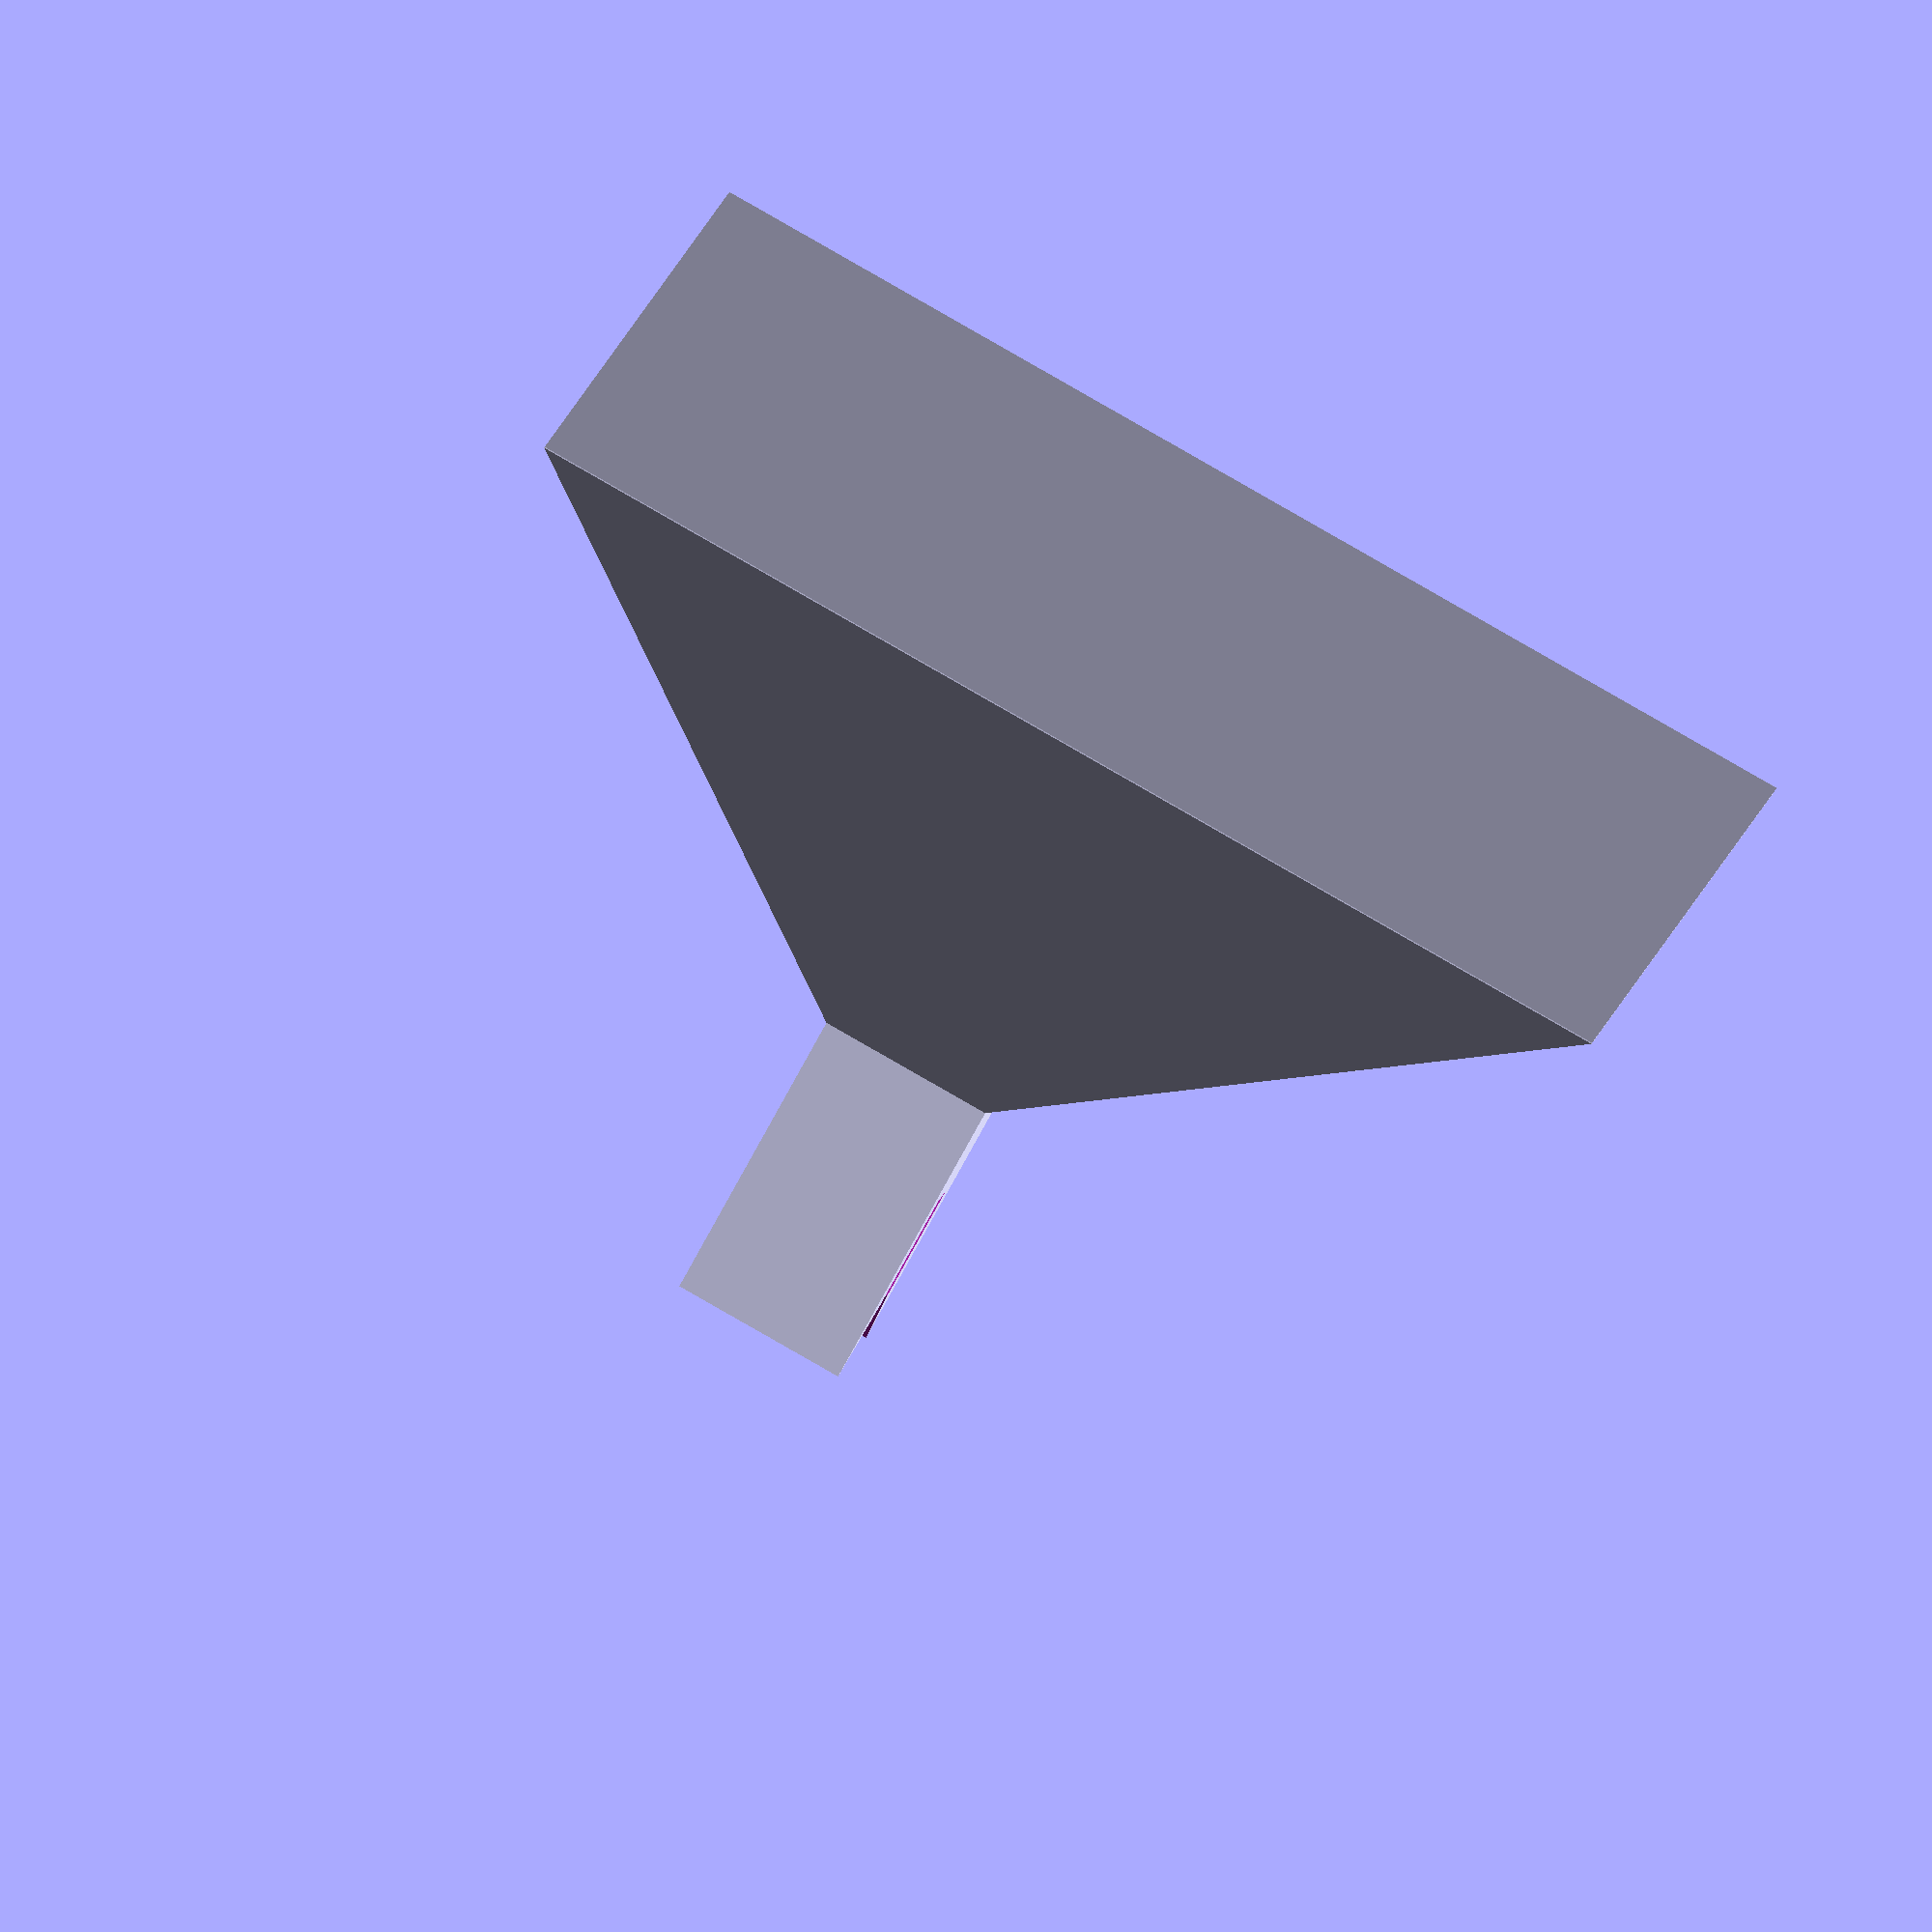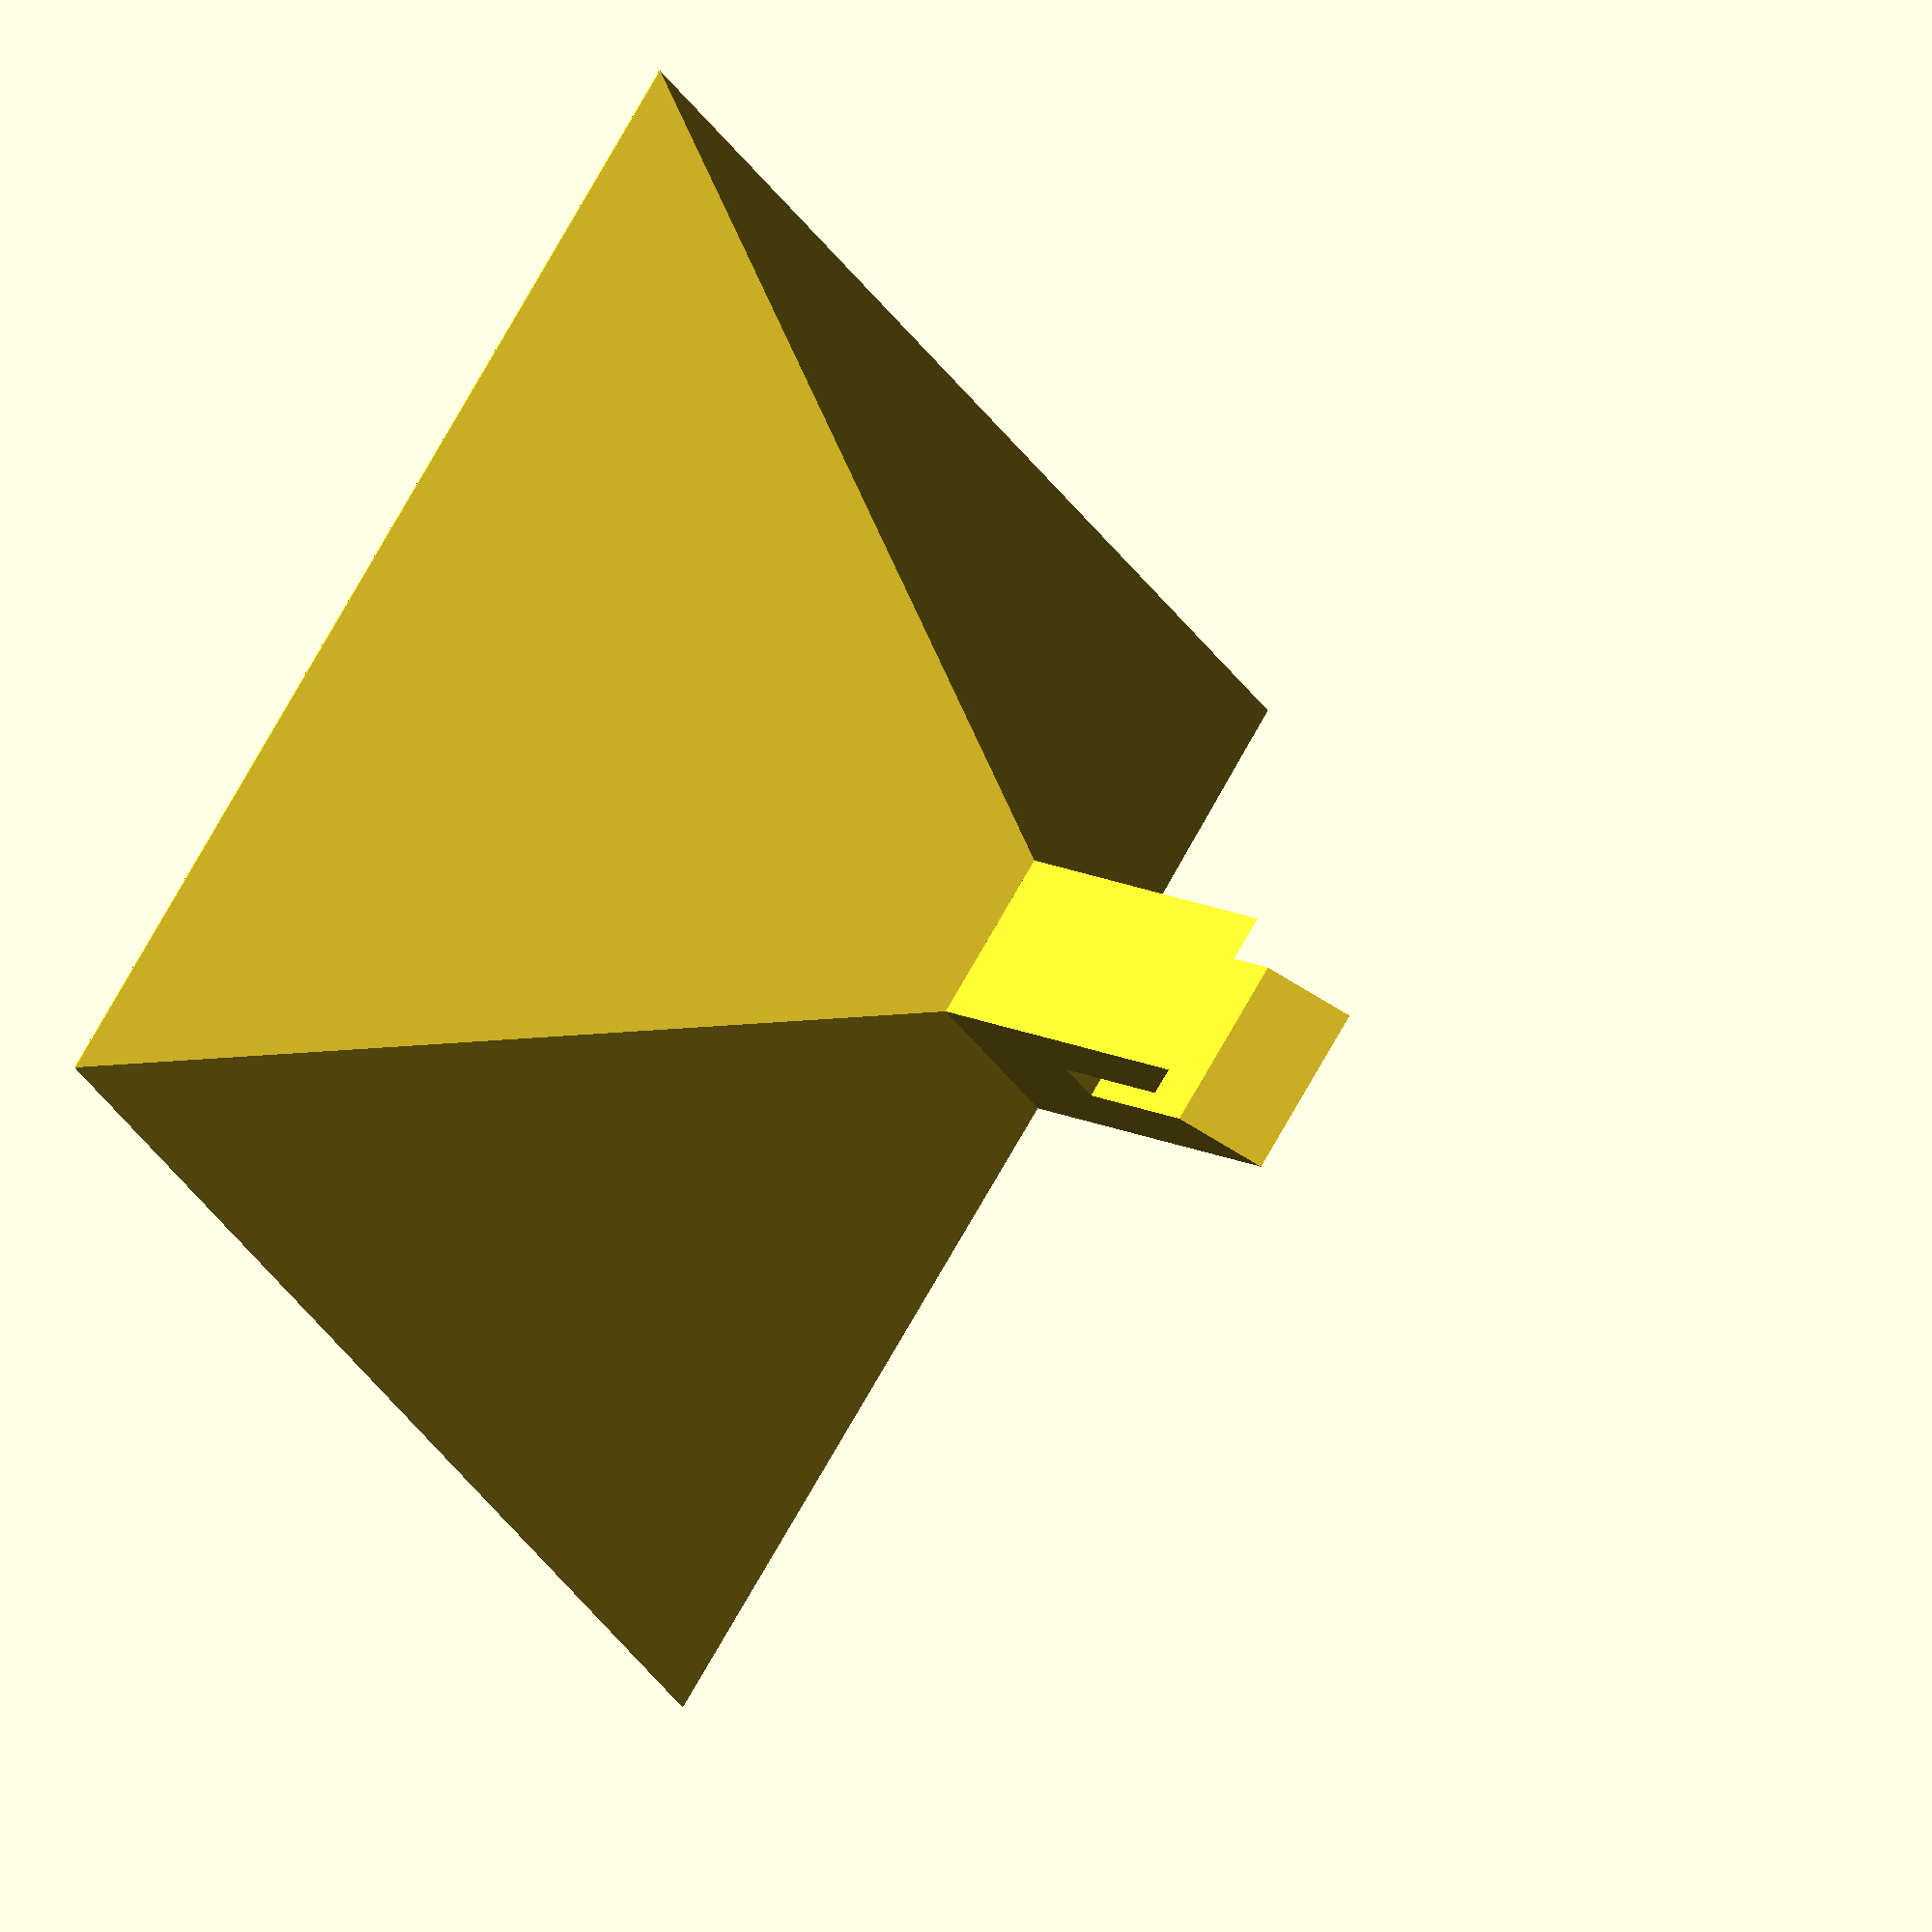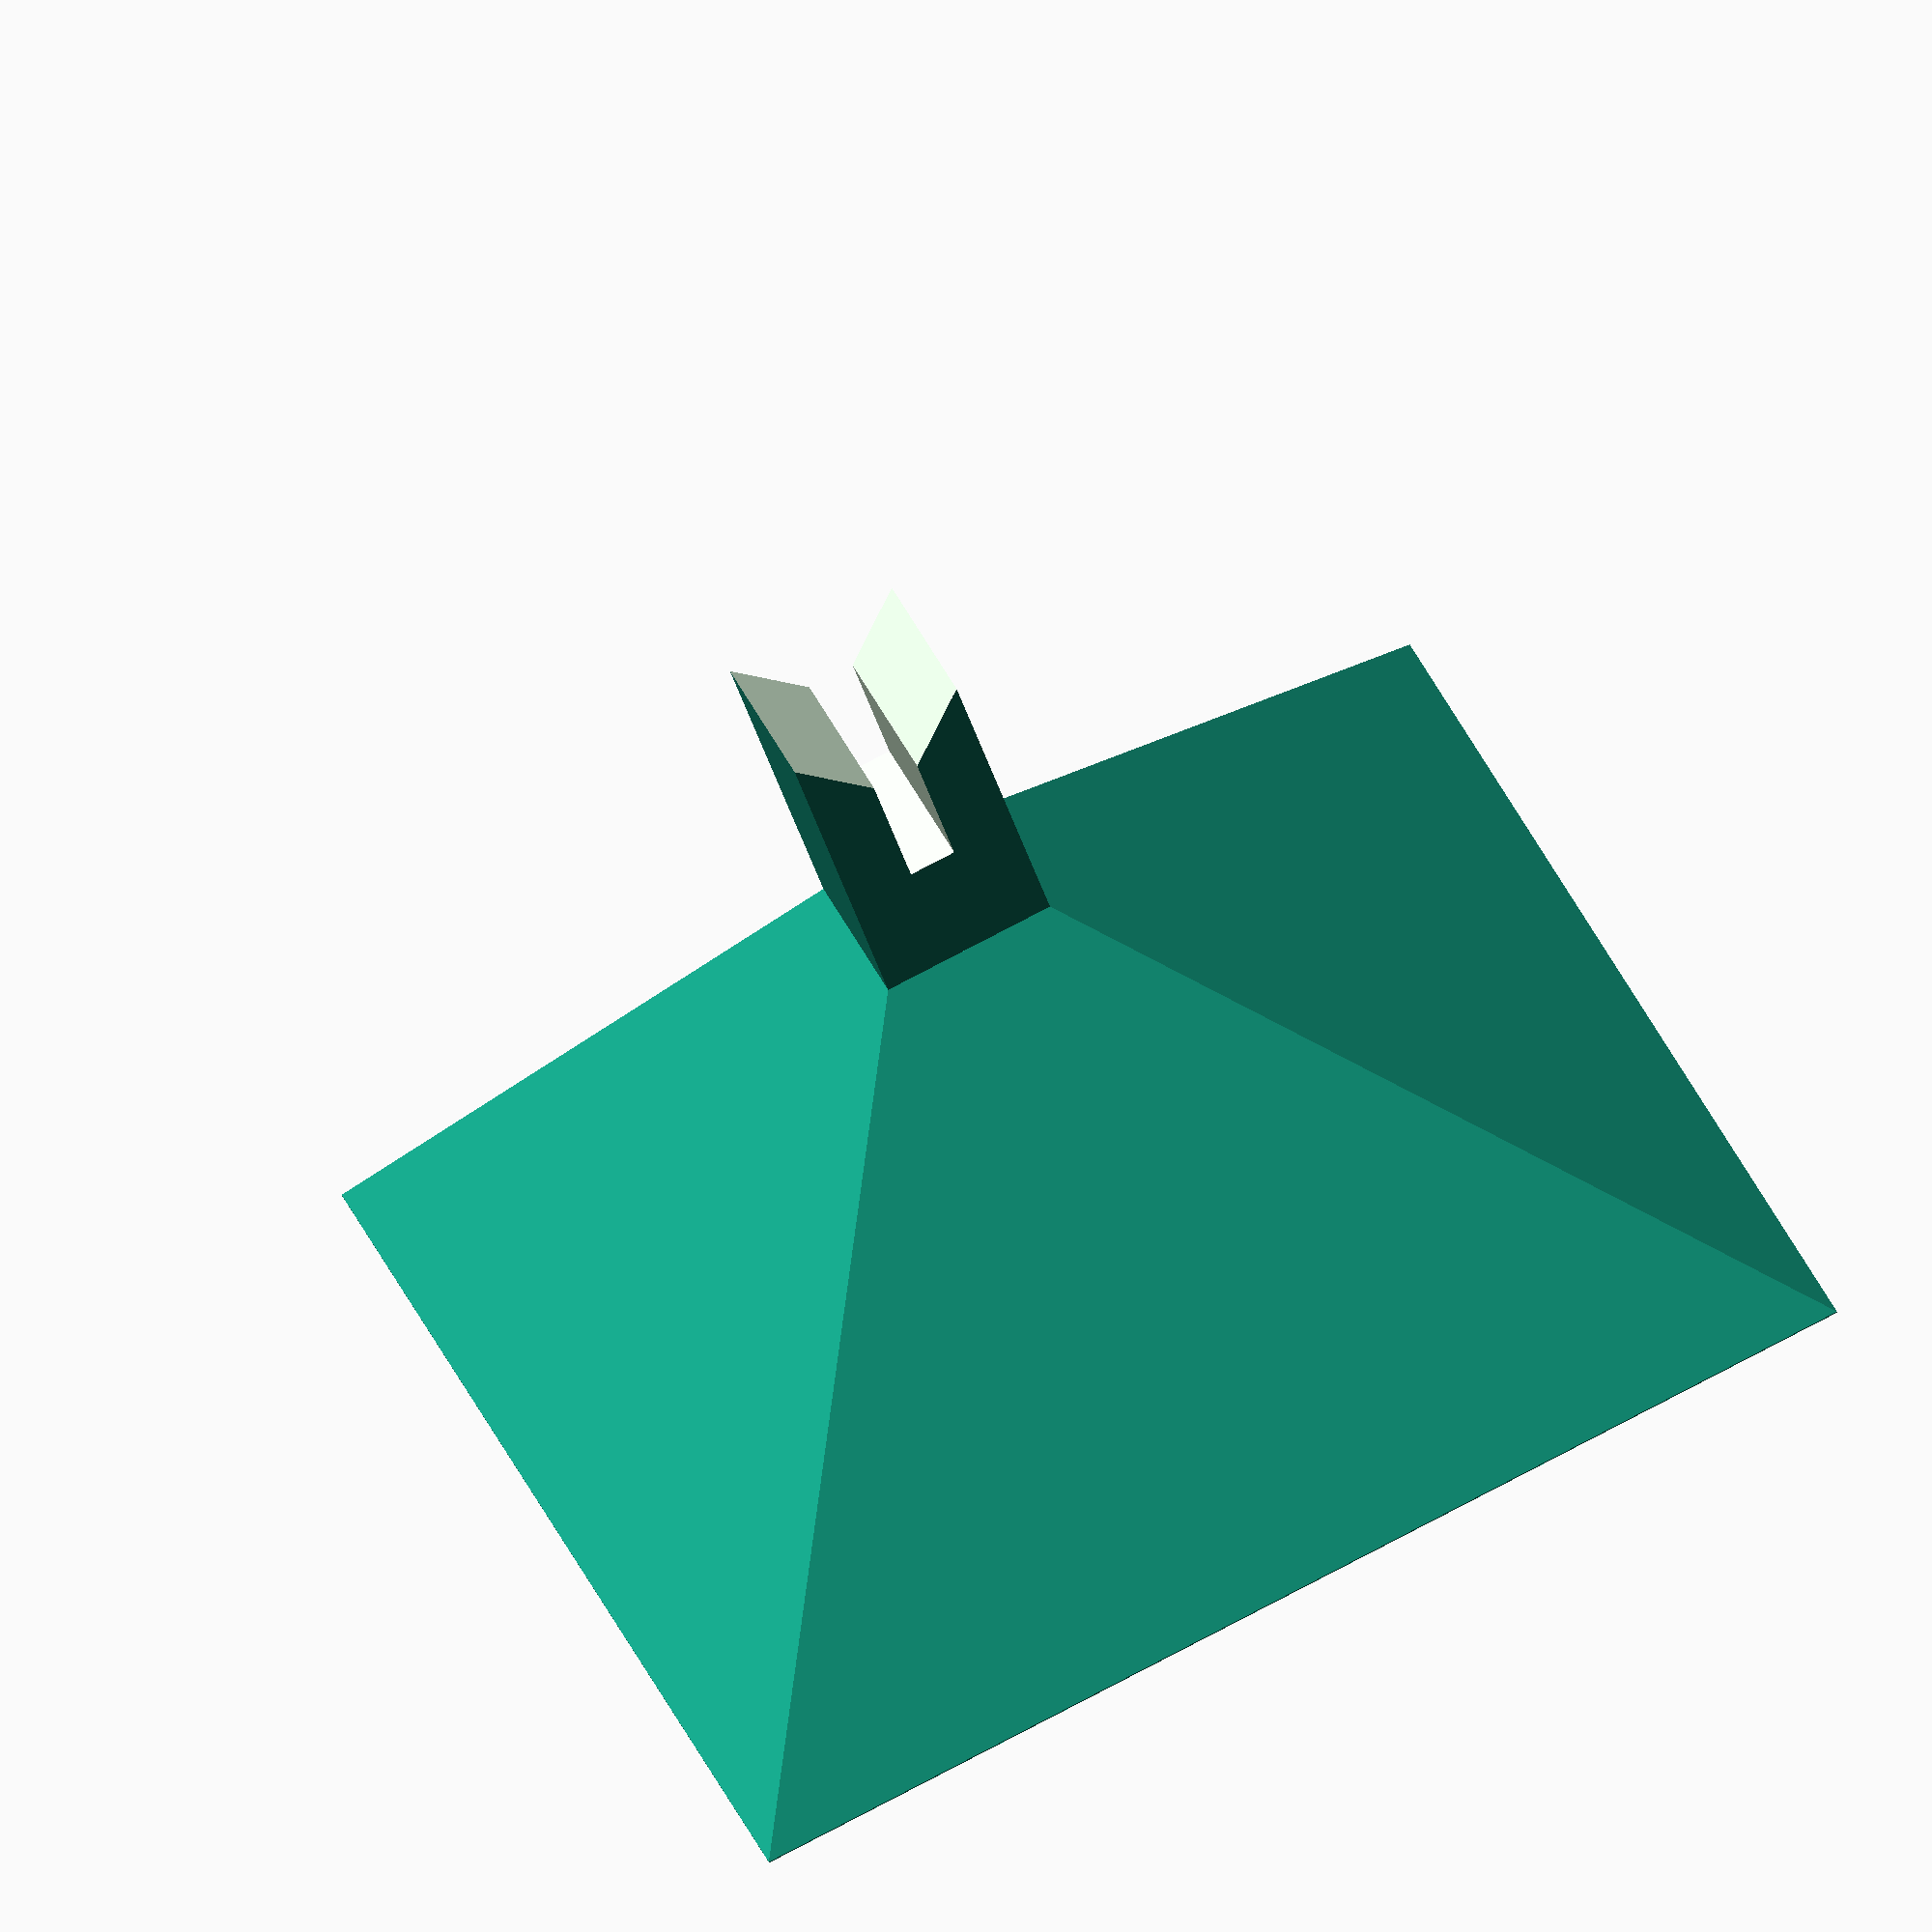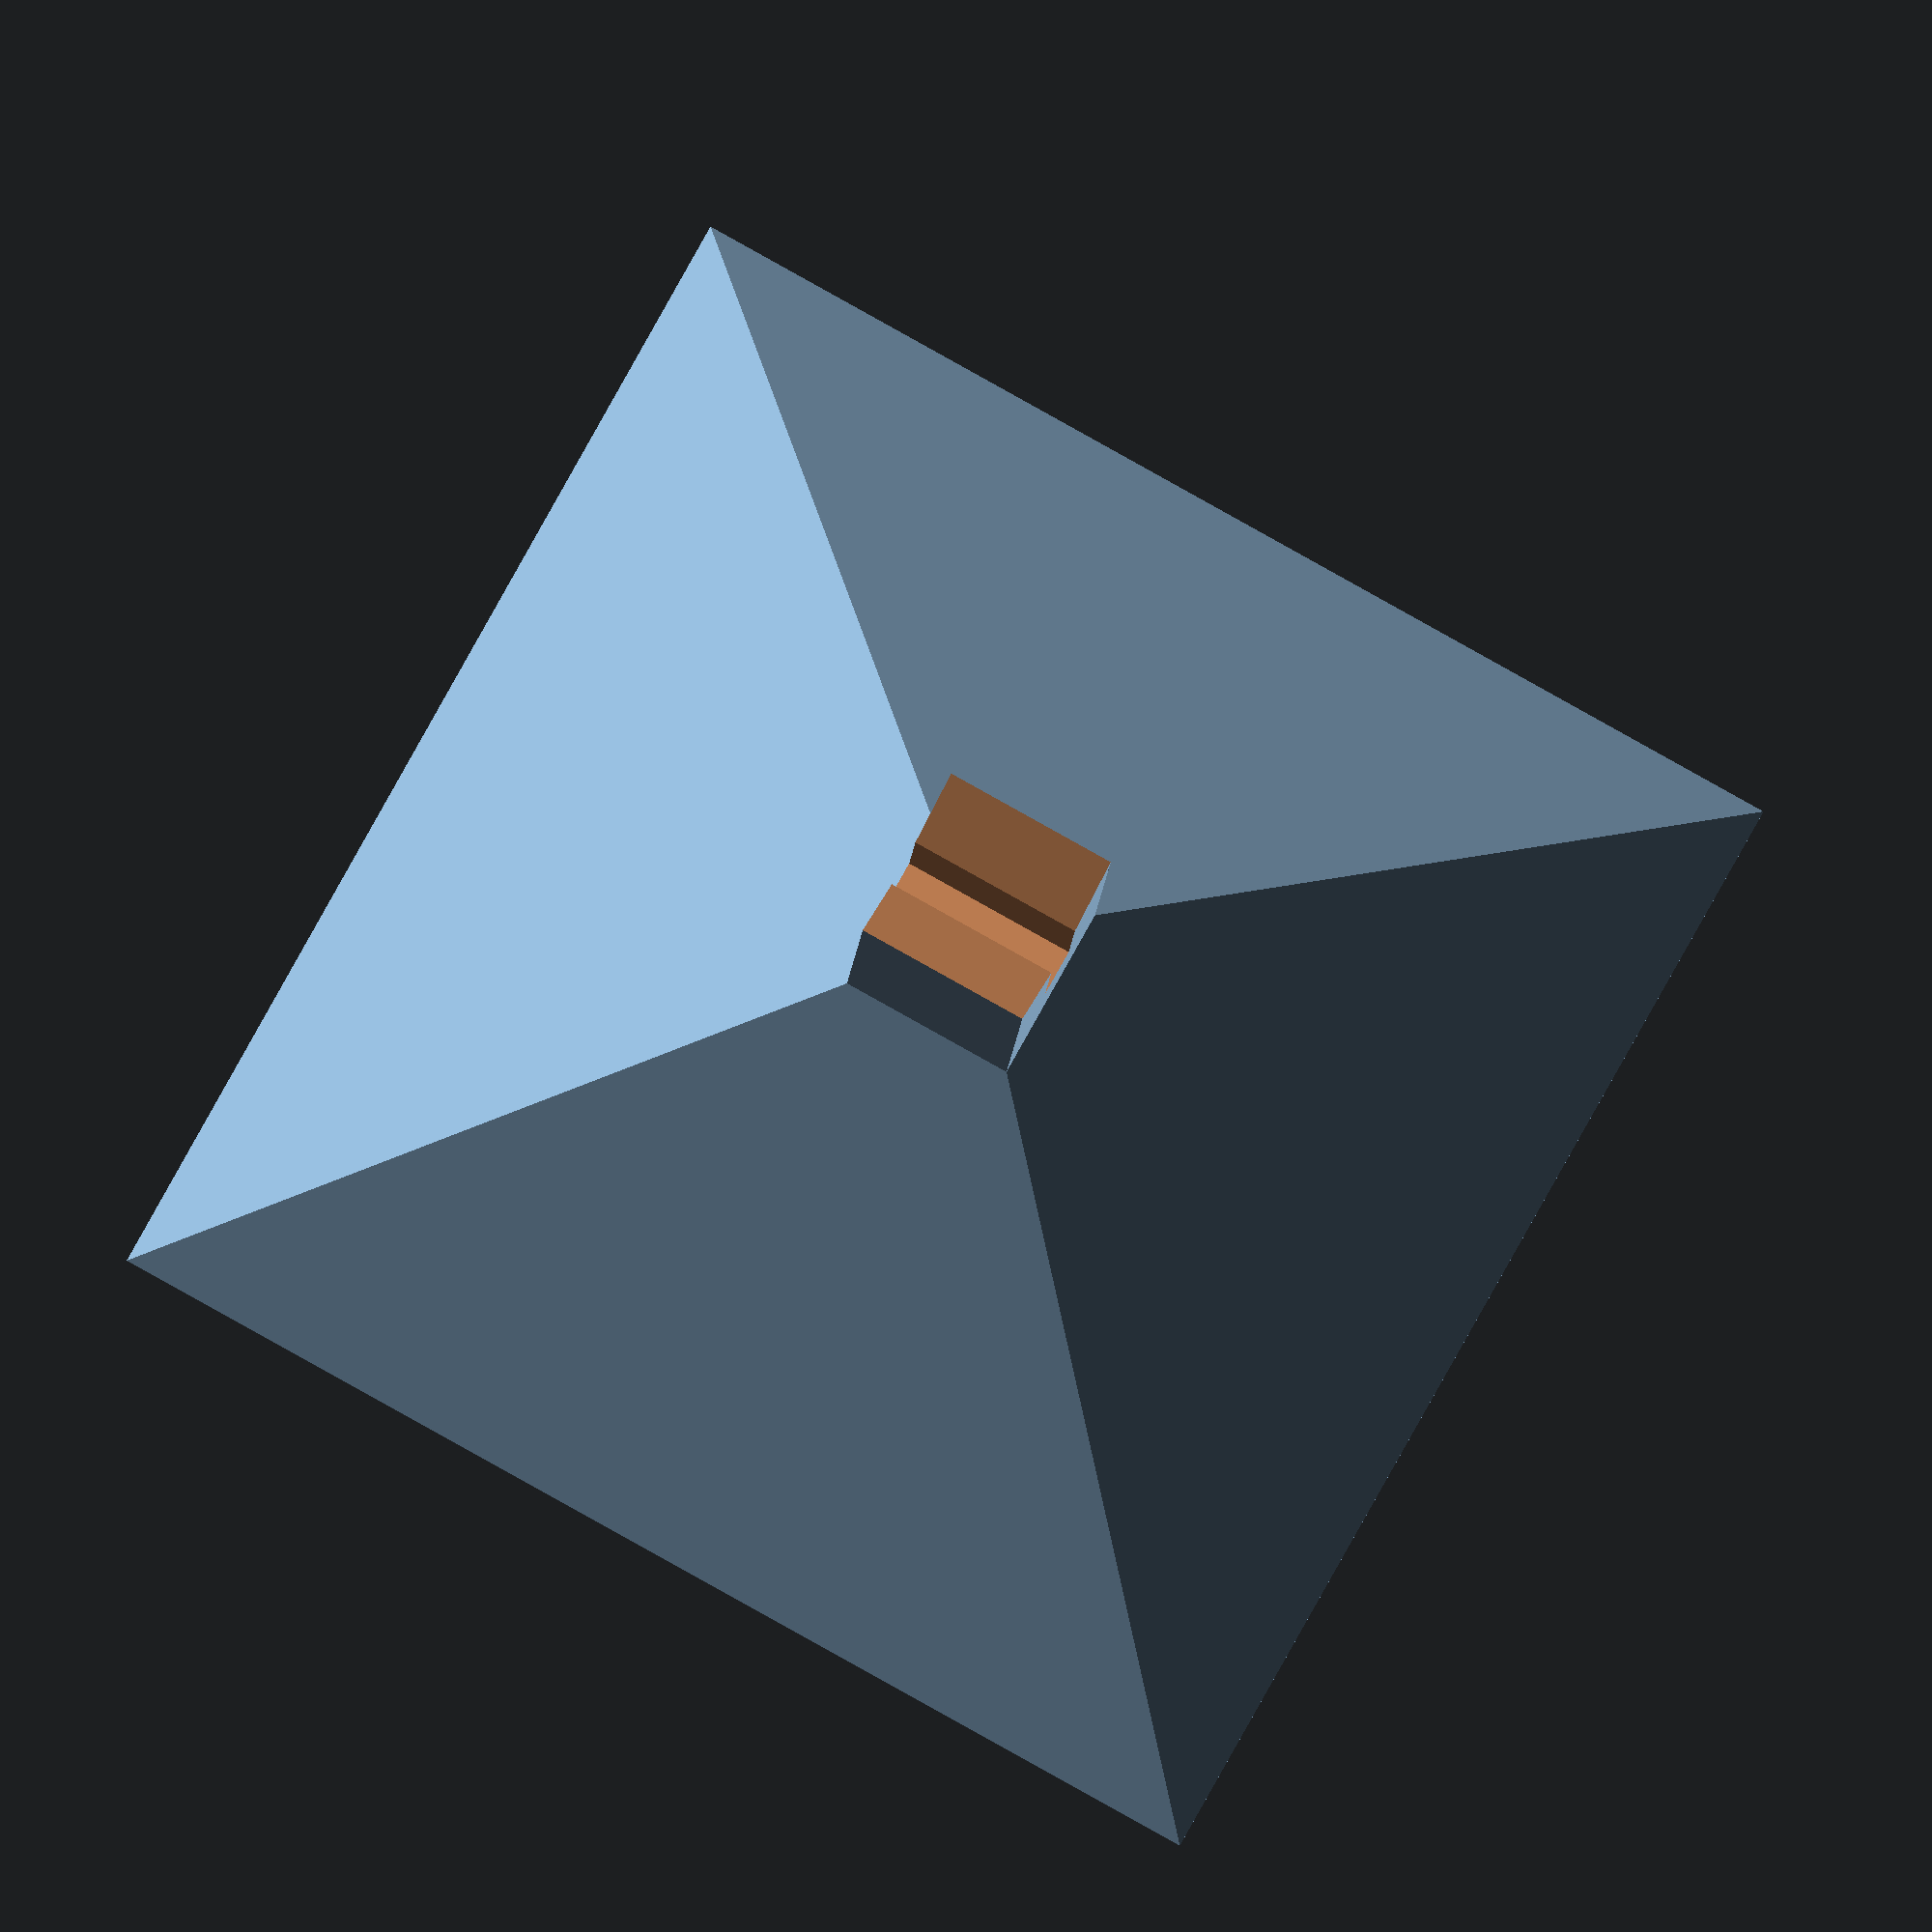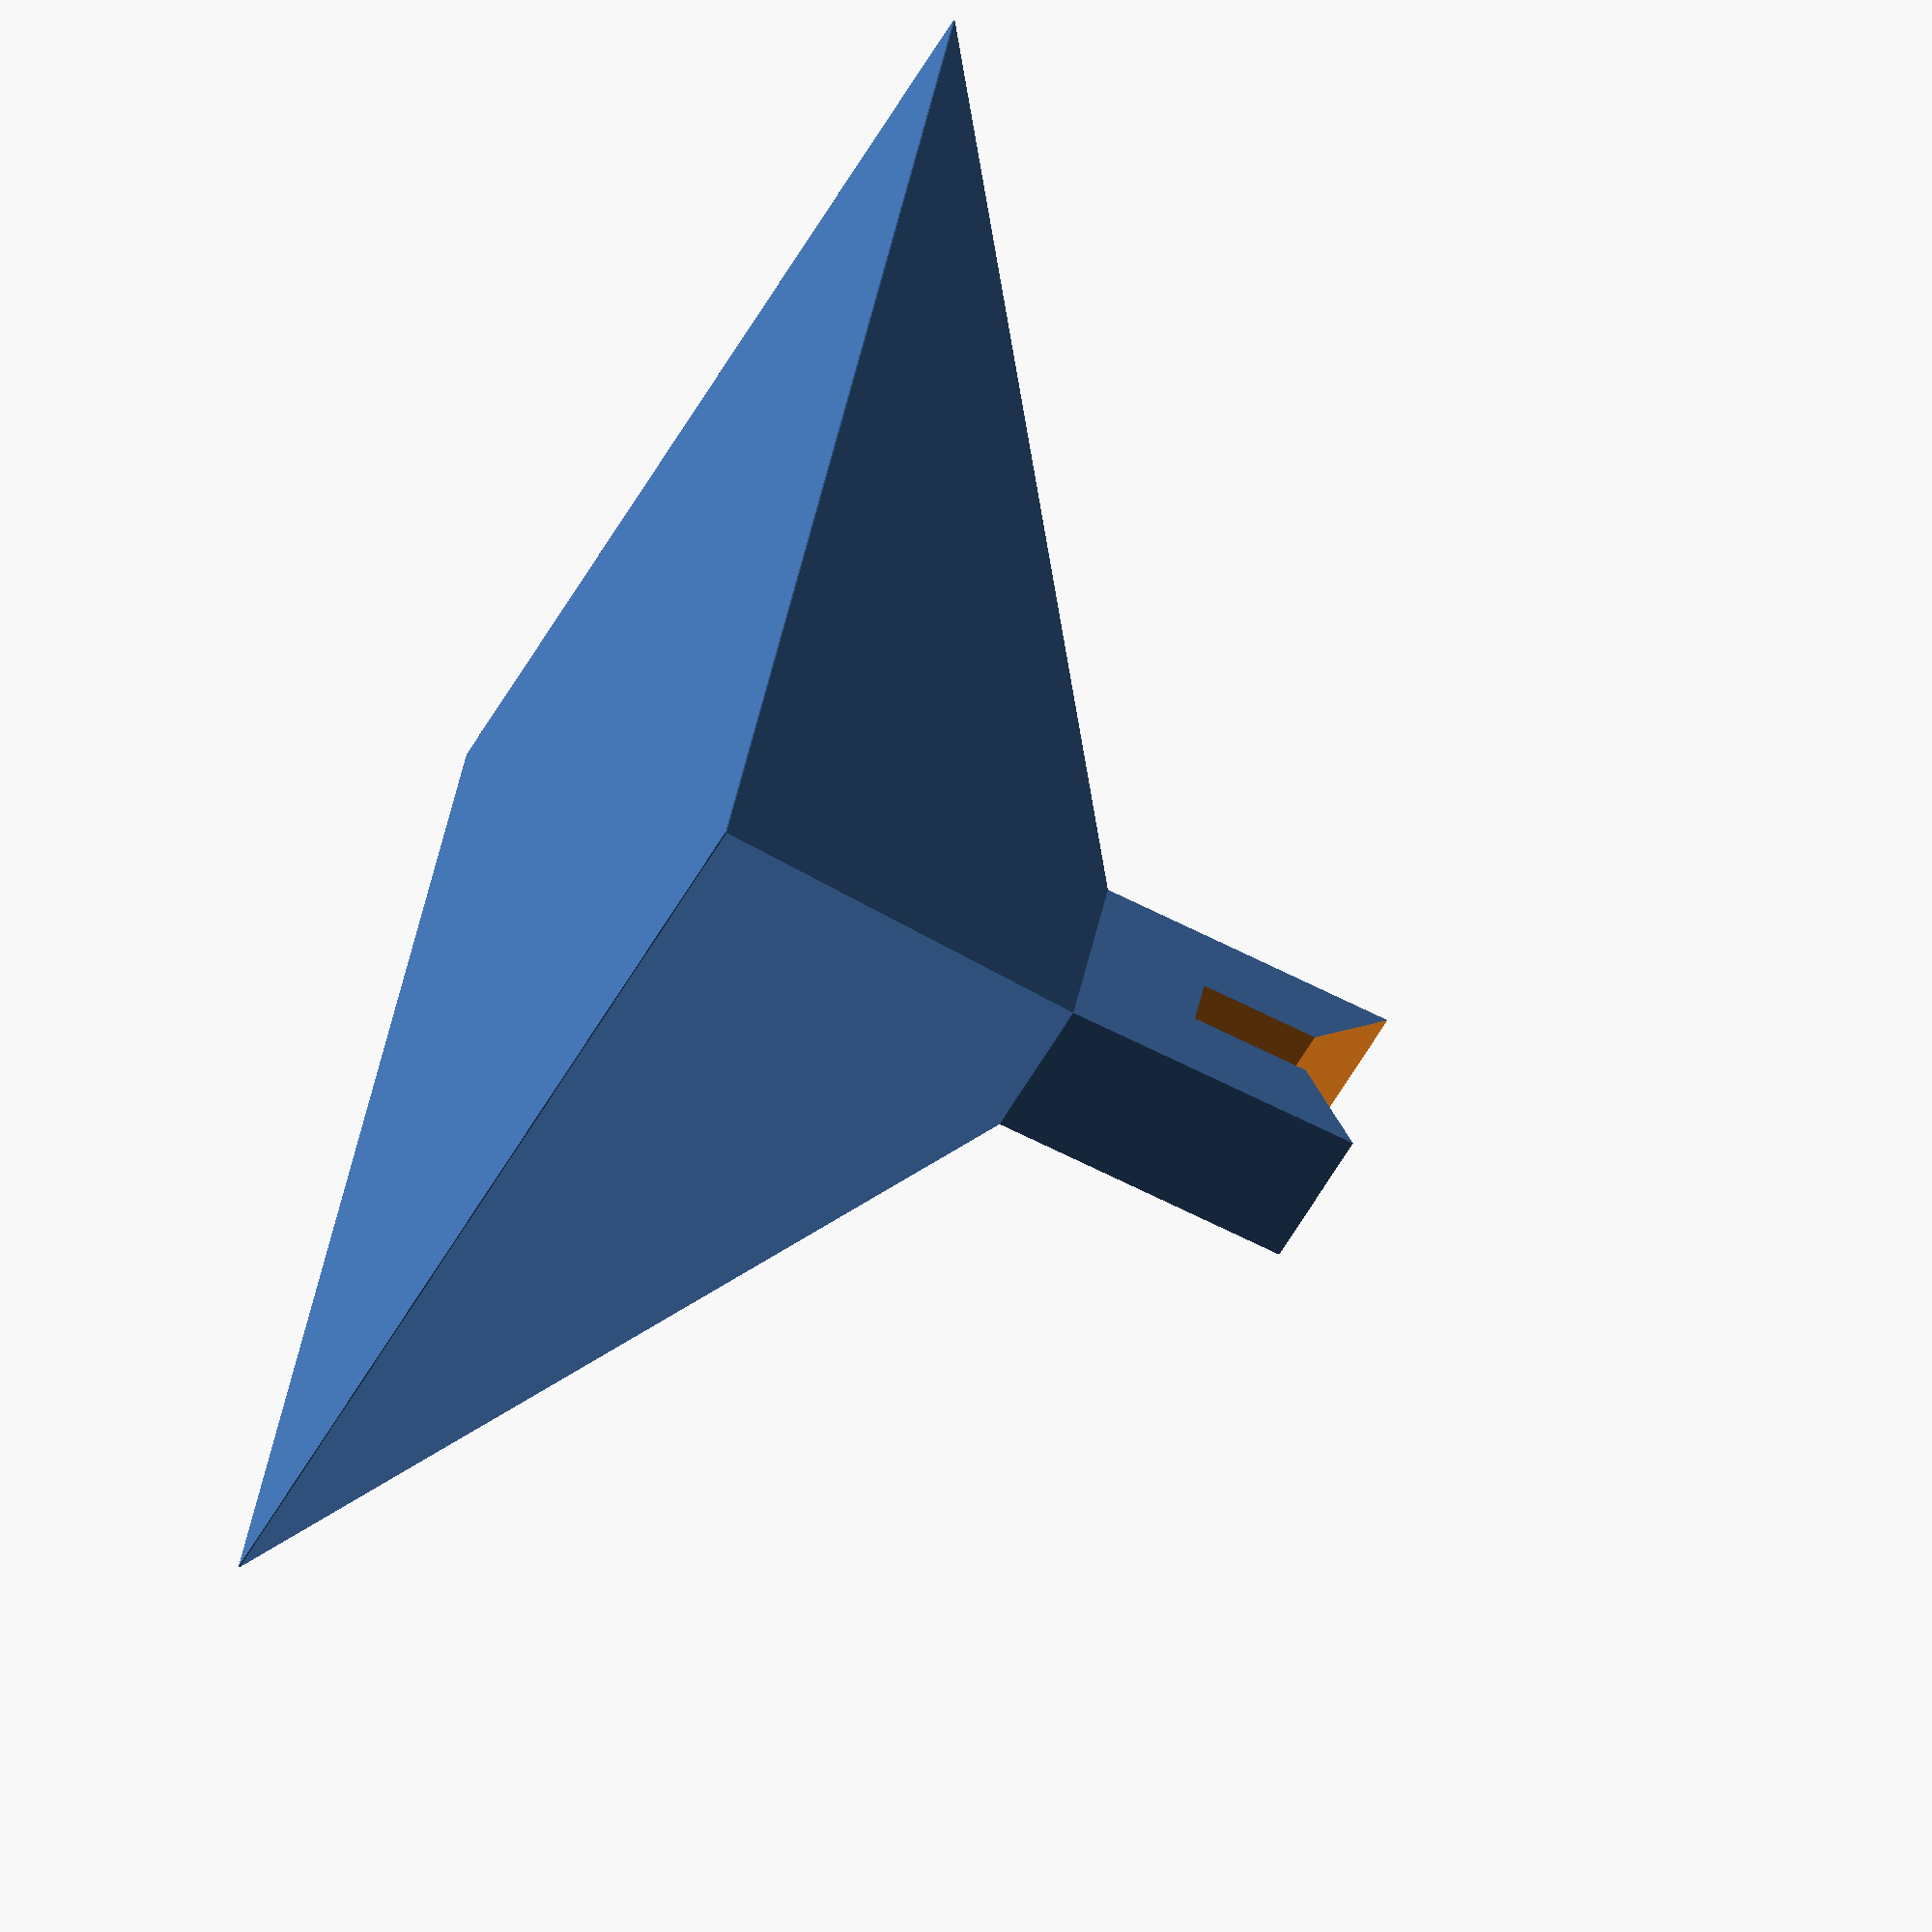
<openscad>
slot_width = 4;
slot_height = 15.9;
// make sure this is twice the distance from the thumbwheel to the center of gravity
slot_length = 15;
pyramid_height = 49+3;
//distance above the ground the bar/main scale of the calipers should float above the ground
slot_clearance=10;

wall_thickness=1.89;

//extra space for
slip_allowance=.1;
h1=pyramid_height - slot_clearance;
h2 = pyramid_height;
h3=pyramid_height + slot_height;


w2 = max(3*slot_width, slot_length);
w1=h1*2+w2;


module all_in_one() difference(){
  union(){
    translate([-w2/2,-w2/2,0]) cube([w2, w2, h3]);
    hull(){
      translate([-w1/2,-w1/2,0]) cube([w1,w1, .1]);
      translate([-w2/2,-w2/2,0]) cube([w2, w2, h1]);
    }
  }
  translate([-slot_width/2,-w2/2-.1,h2]) cube([slot_width, w2+.2,slot_height+.1]); 
  translate([0,0,h3+.2*w2]) rotate([90,0,0]) rotate([0,0,45]) cube(w2+.2, center=true);
}

module body() difference(){
  union(){
    hull(){
      translate([-w1/2,-w1/2,0]) cube([w1,w1, .1]);
      translate([-w2/2,-w2/2,0]) cube([w2, w2, h1]);
    }
  }
  
  translate([-(w2+slip_allowance)/2,-(w2+slip_allowance)/2,wall_thickness]) cube([w2+slip_allowance, w2+slip_allowance, h3]);
  
  w4=w1-2*wall_thickness-2*sqrt(2)*wall_thickness;
  hull(){
    translate([-w4/2,-w4/2,wall_thickness]) cube([w4,w4,.01]);
    translate([0,0,wall_thickness]) cube([.001,.001,w4/2]);
  }
}

module insert() difference(){
  union(){
    translate([-w2/2,-w2/2,wall_thickness]) cube([w2, w2, h3-wall_thickness]);
  }
  translate([-slot_width/2,-w2/2-.1,h2]) cube([slot_width, w2+.2,slot_height+.1]); 
  translate([0,0,h3+.2*w2]) rotate([90,0,0]) rotate([0,0,45]) cube(w2+.2, center=true);
}

insert();
%difference(){
  body();
  if($preview) translate([0,0,-1]) cube(999);
}

!all_in_one();
</openscad>
<views>
elev=72.9 azim=80.0 roll=151.9 proj=o view=wireframe
elev=164.5 azim=43.9 roll=225.6 proj=o view=solid
elev=226.9 azim=338.2 roll=162.6 proj=o view=solid
elev=9.8 azim=119.0 roll=357.1 proj=o view=solid
elev=249.4 azim=244.9 roll=296.5 proj=o view=wireframe
</views>
